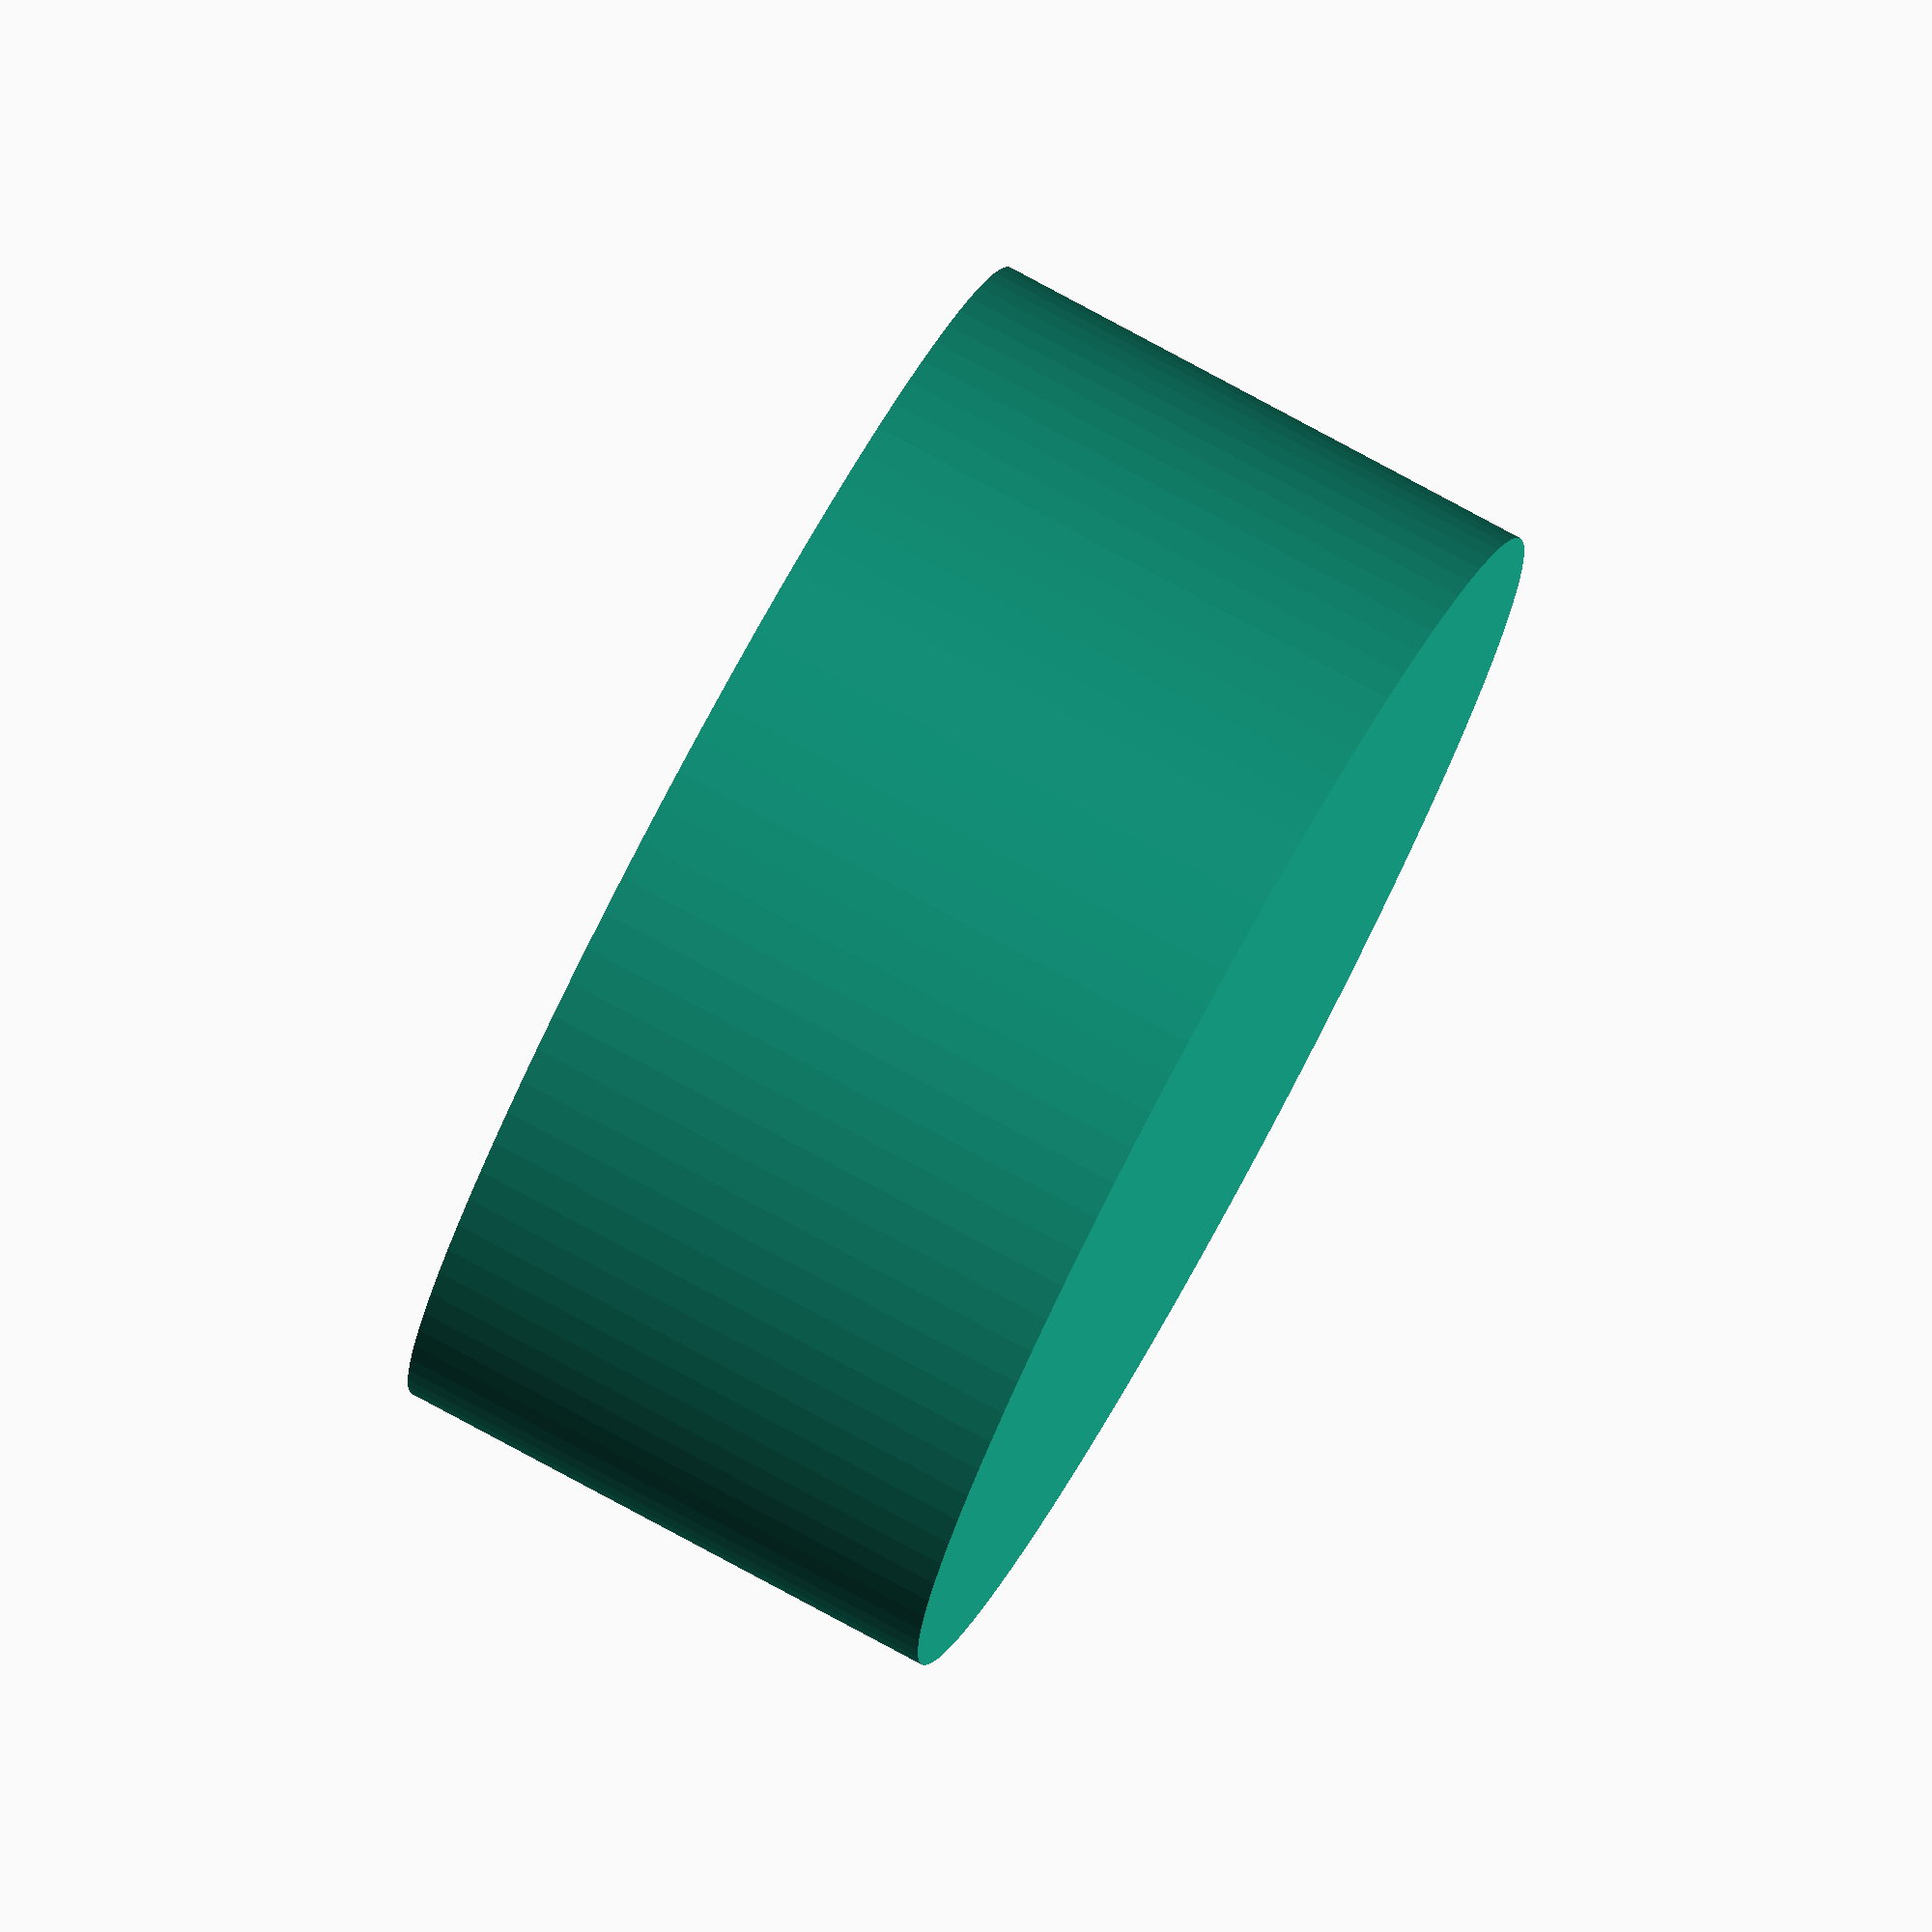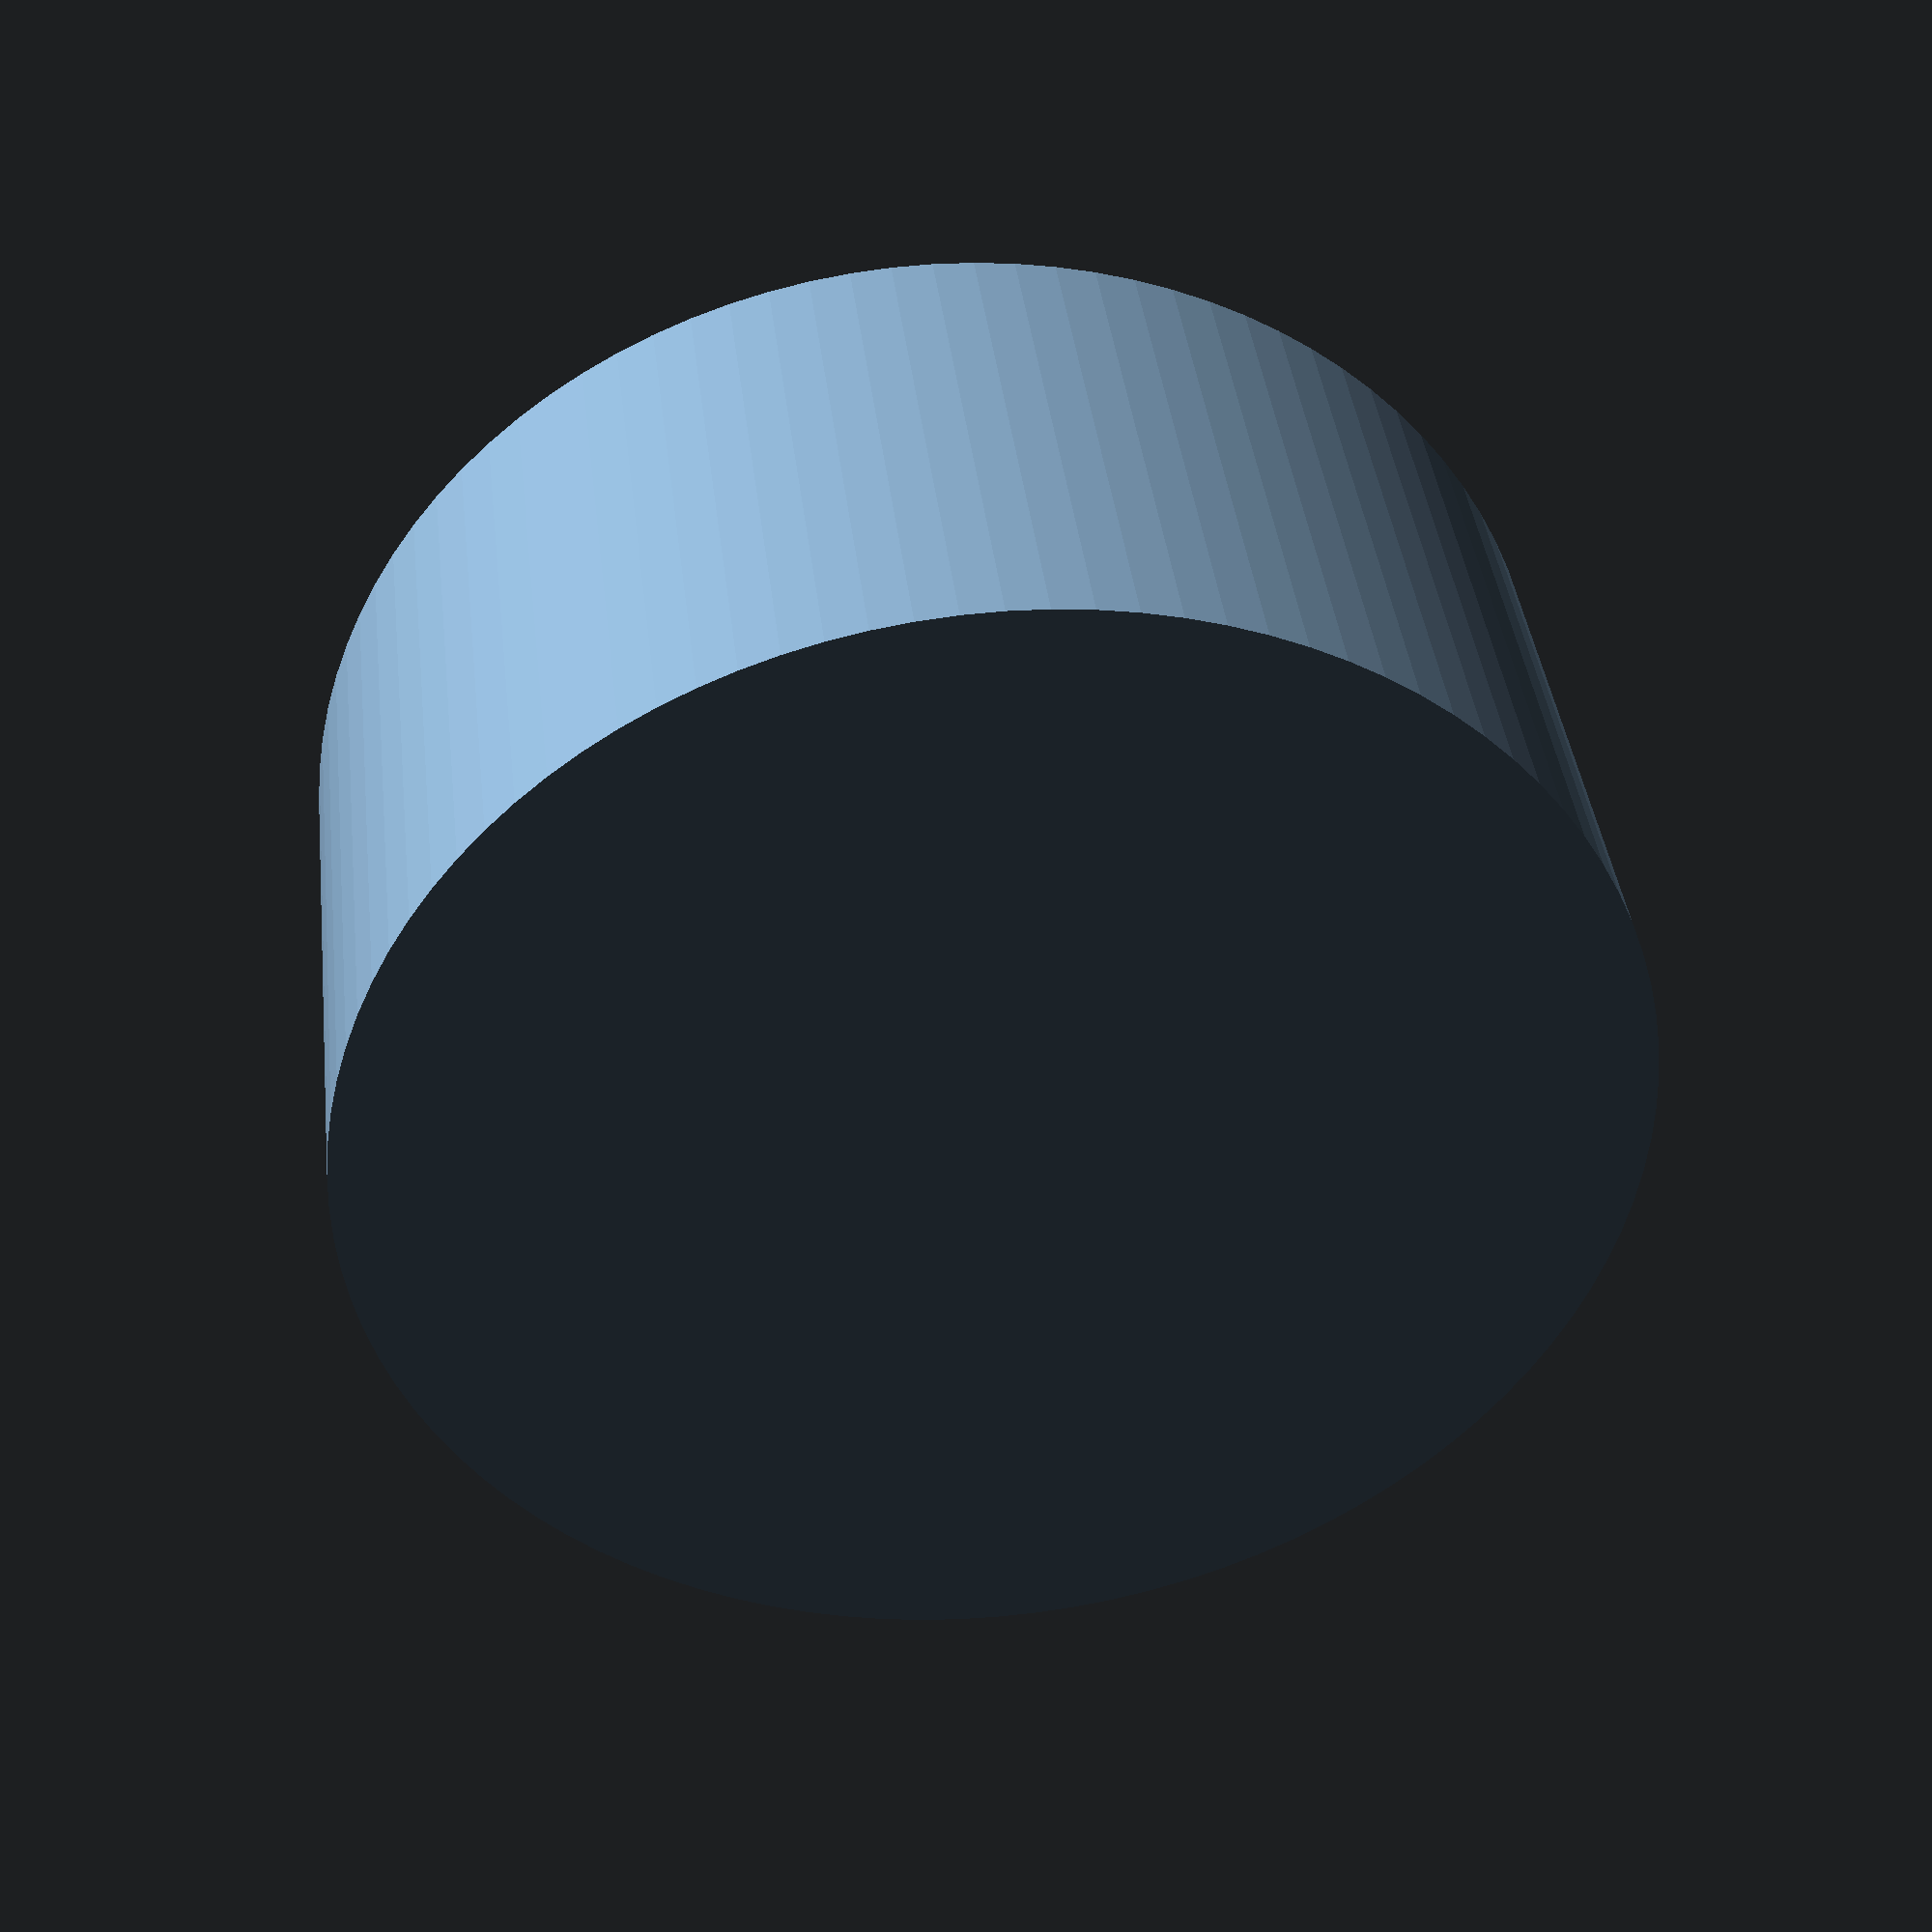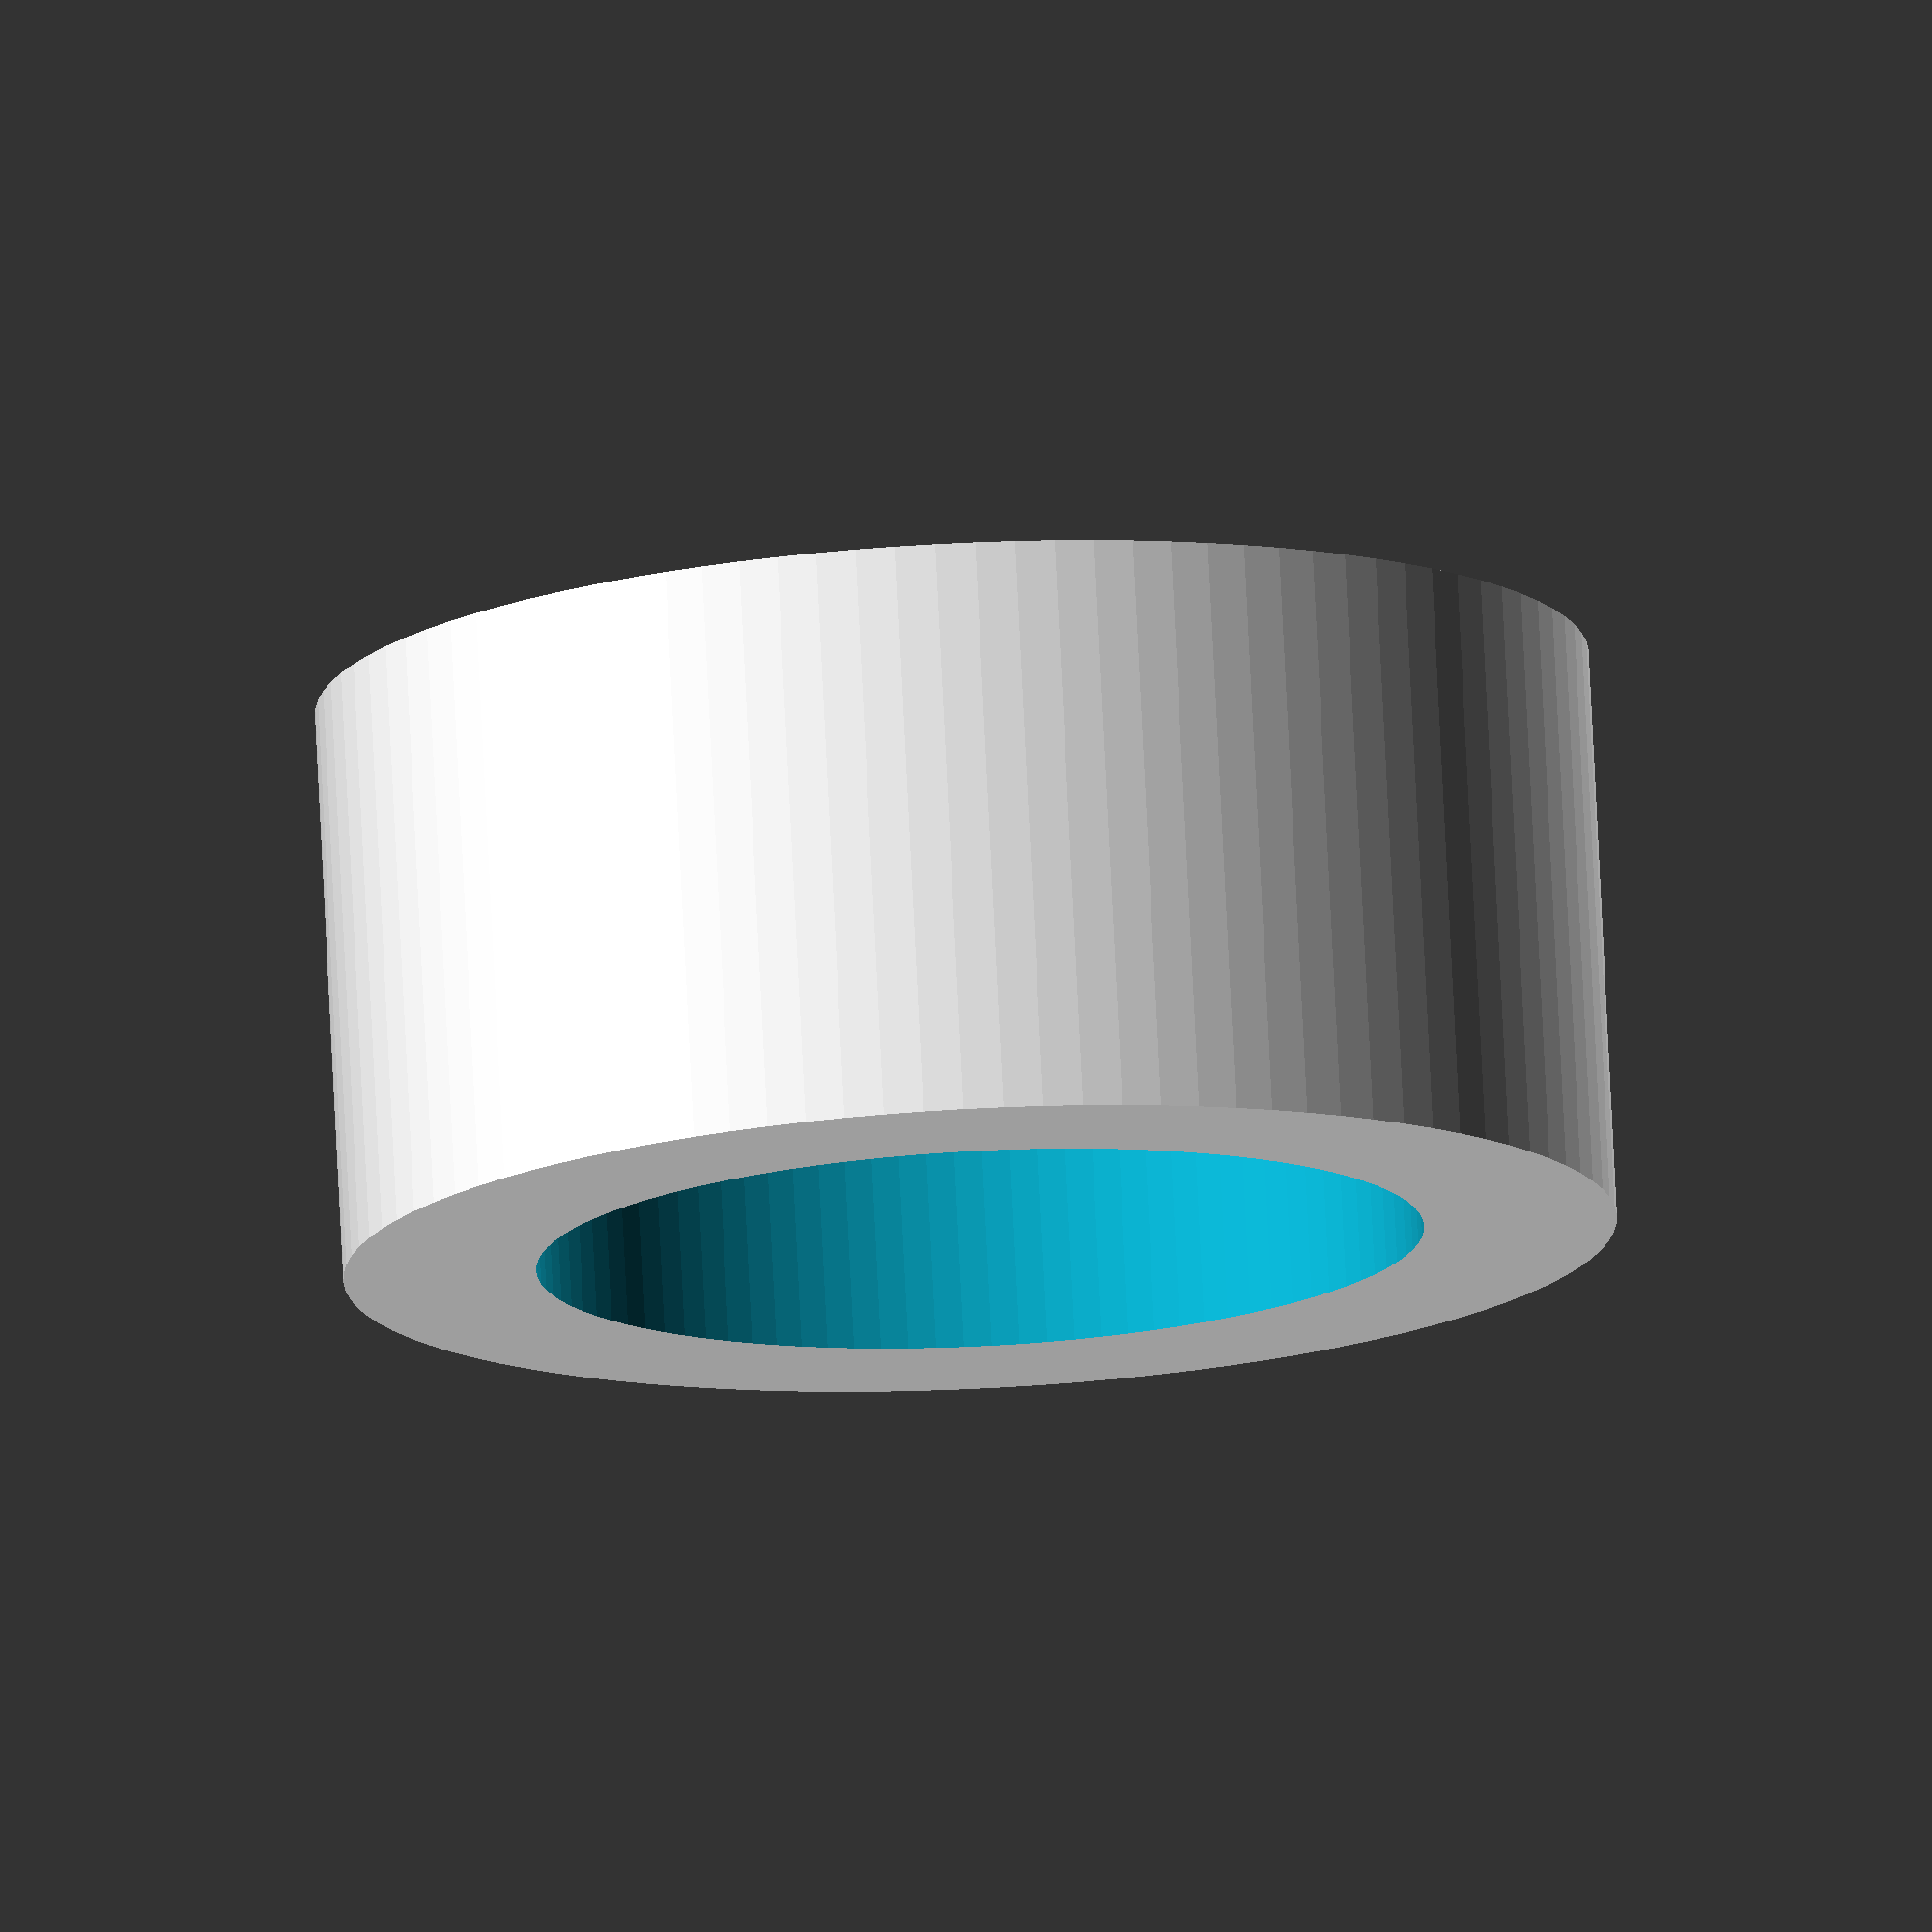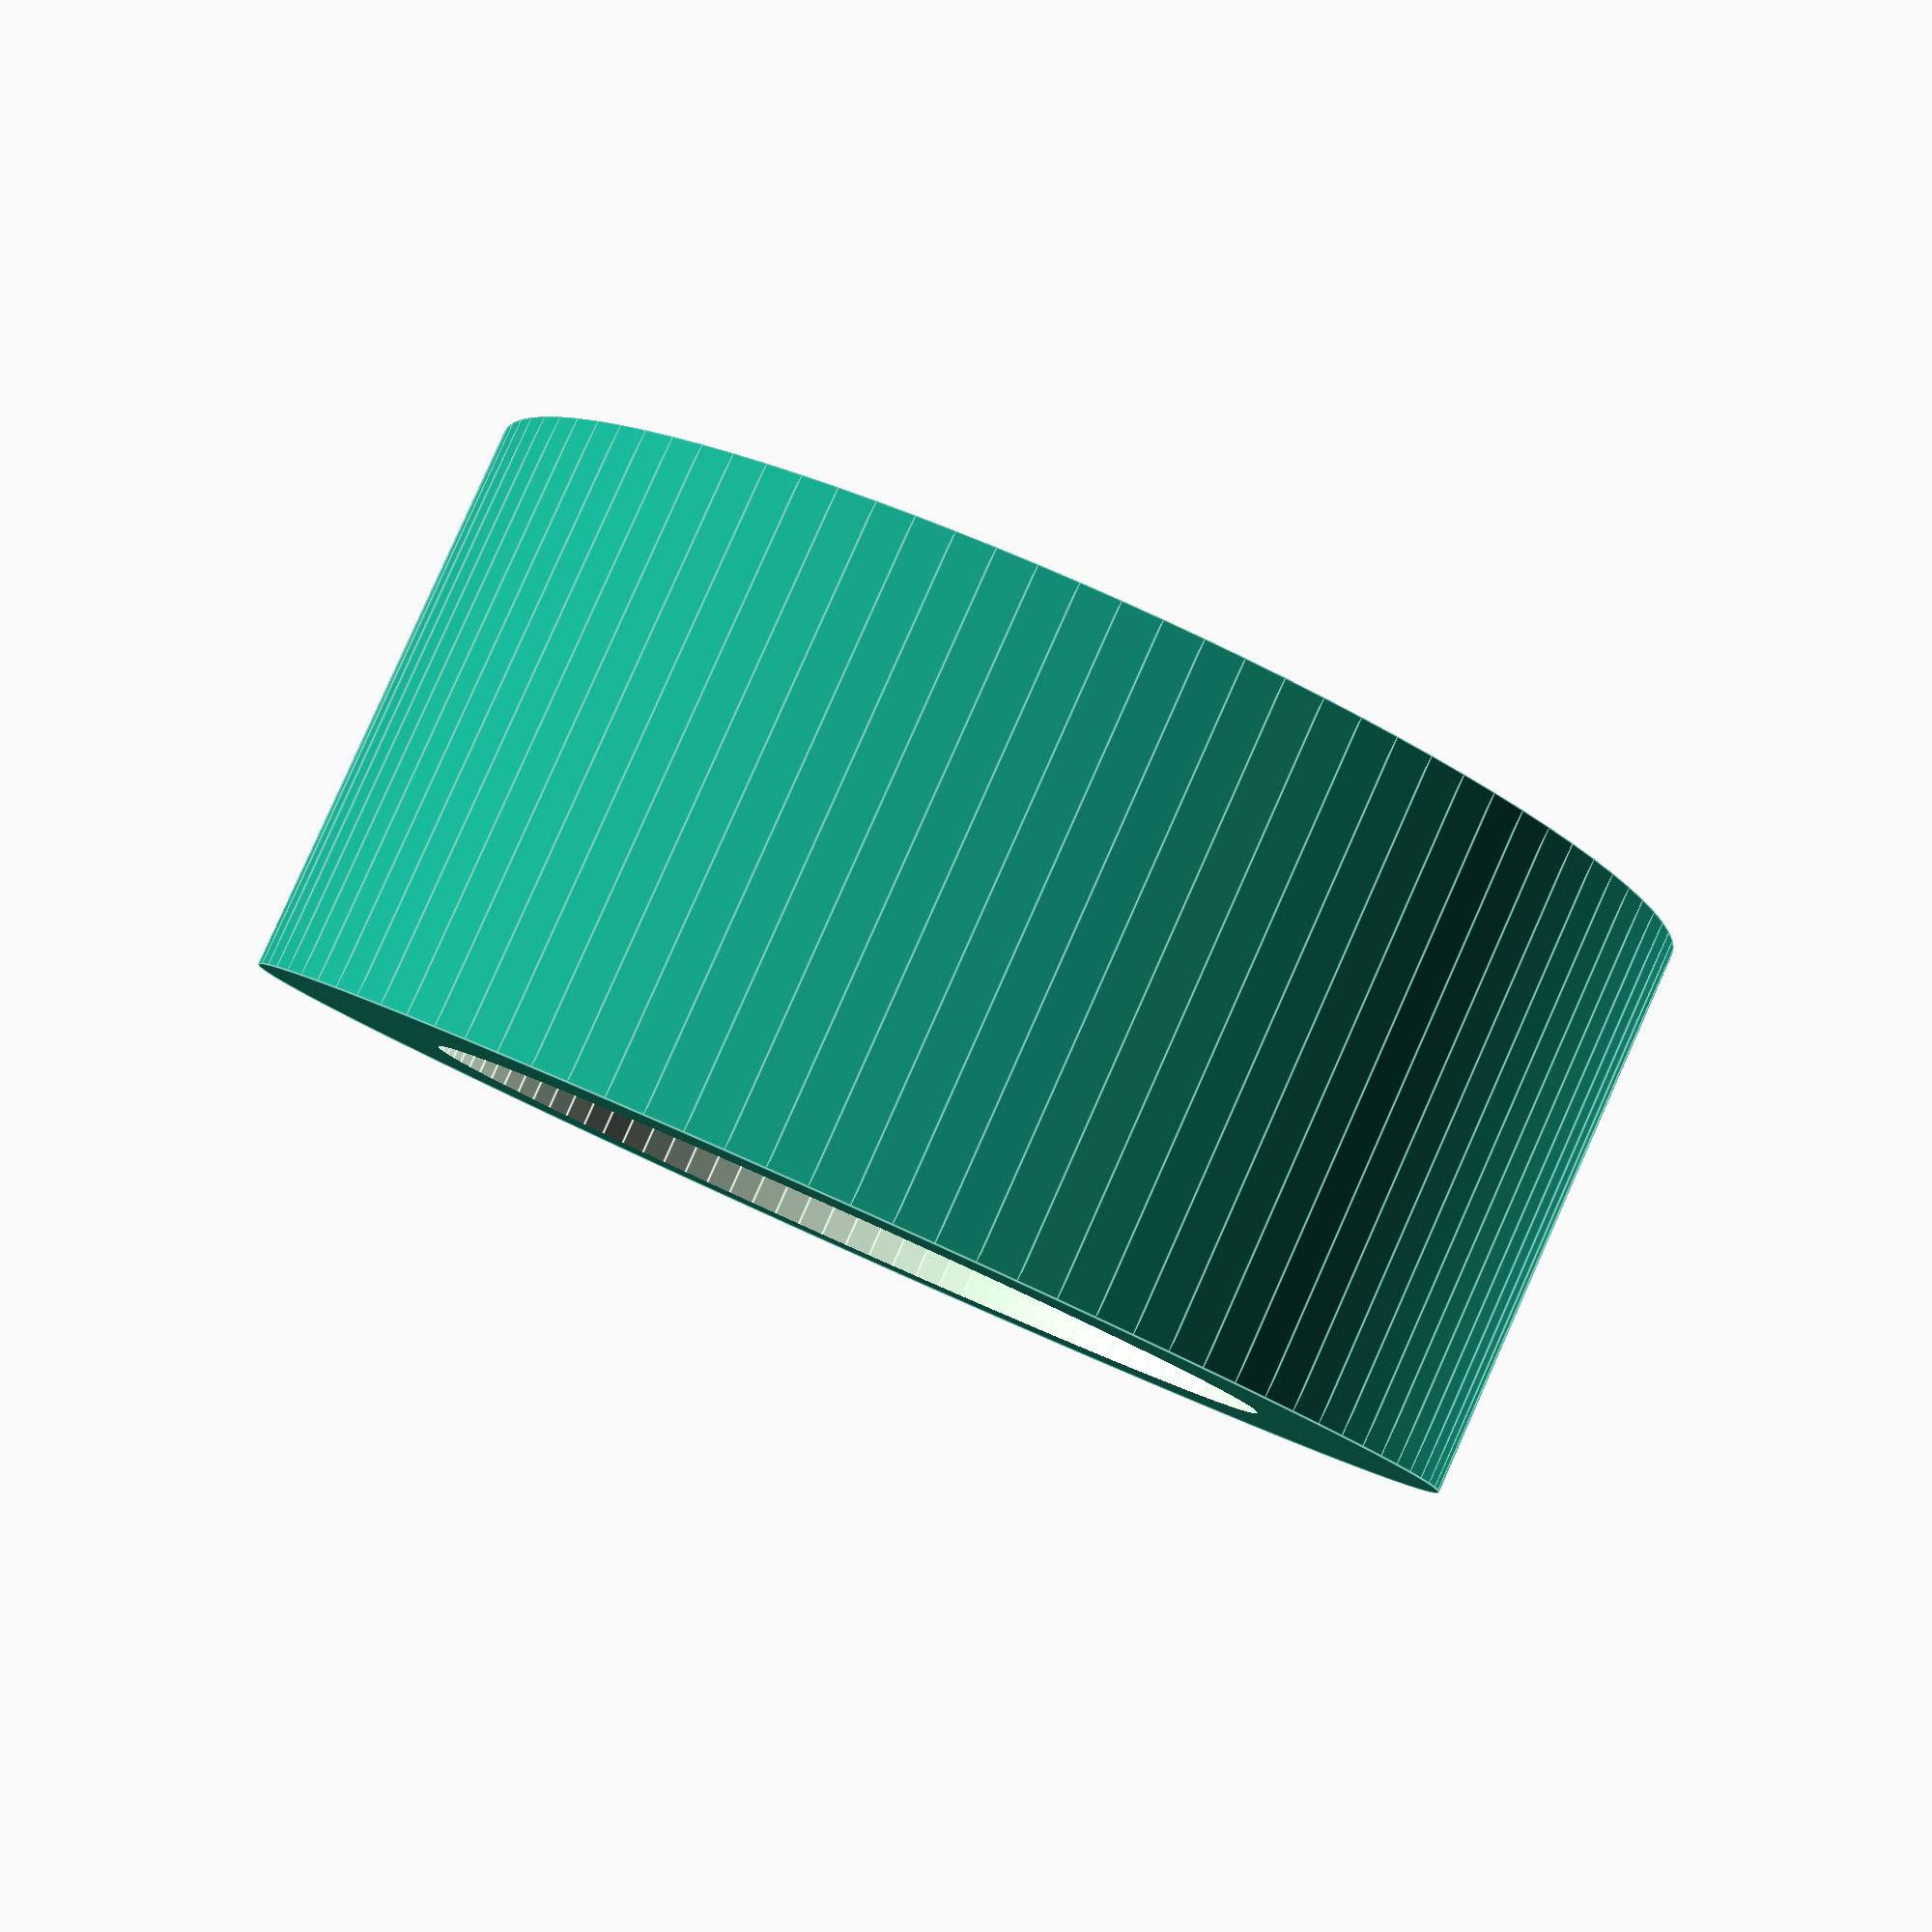
<openscad>
pared = 2;

placaX = 76;
placaY = 50;

marcoX = placaX + 1;
marcoY = placaY + 1; 

radio = 5;

module carcasa() {
    rotate([90,60,90]){
        difference() {
            union () {
                minkowski() {
                    rotate_extrude(angle=60, $fn= 100) {
                        square([marcoY, marcoX], center = false);
                    }
                    sphere(radio, $fn= 100);
                }                
            }
            rotate_extrude(angle=60, $fn= 100) {
                square([marcoY, marcoX], center = false);
            }
        }
    } 
    minkowski() {
        cube([marcoX, marcoY, 10], center = false);
        cylinder(r = radio, $fn= 100);
    }
    
}

module caja(){
    difference(){
        union() {
            difference() {
                carcasa();
                // Recortamos el hueco del marco
                cube([marcoX, marcoY, 20], center = false);
            }            
            translate([-0.5,0.5,-2 + 0.001]) cube([marcoX + 1, marcoY + 1, 2], center = false);
            // Tapon - exterior
            translate([marcoX - 10,37,-45]) rotate([30,0,0]) cylinder(r = 8, h = 10, $fn = 100);
            // Roscas - exterior
            translate([4.5, 4.5, -4]) cylinder(r = 2.25, h = 6, center = false, $fn = 100);      
            translate([4.5, placaY - 4.5, -4]) cylinder(r = 2.25, h = 6, center = false, $fn = 100);    
            translate([placaX - 4.5, 4.5, -4]) cylinder(r = 2.25, h = 6, center = false, $fn = 100);      
            translate([placaX - 4.5,placaY - 4.5, -4]) cylinder(r = 2.25, h = 6, center = false, $fn = 100);                         
        }
        // Recorte del marco
        translate([0,10,-2 ]) cube([marcoX - 10, marcoY - 20, 2 + 0.002], center = false);
        // Tapon - interior
        translate([marcoX - 10,37,-45 - 0.001]) rotate([30,0,0]) cylinder(r = 6, h = 10 + 0.002, $fn = 100);   
        // Roscas - interior
        translate([4.5, 4.5, -5]) cylinder(r = 1.25, h = 8, center = false, $fn = 100);      
        translate([4.5,placaY - 4.5,-5]) cylinder(r = 1.25, h = 8, center = false, $fn = 100);    
        translate([placaX - 4.5,4.5,-5]) cylinder(r = 1.25, h = 8, center = false, $fn = 100);      
        translate([placaX - 4.5,placaY - 4.5,-5]) cylinder(r = 1.25, h = 8, center = false, $fn = 100);      
    }    
}

module tapon_cable(){
    difference(){
        union(){
            cylinder(r = 6, h = 10 + 2, center = false, $fn = 100);
            cylinder(r = 8, h = 2, center = false, $fn = 100);  
            translate([0,0,10 + 2]) cylinder(r1 = 6 + 0.2, r2 = 4 , h = 4, center = false, $fn = 100);               
        }   
        translate([0,0,-0.001]) cylinder(d= 4.2, h = 20, center = false, $fn = 100);
        cube([40,0.2,40], center = true);
    }
}

module tapa() {  
    union() {  
        intersection() {        
            difference() {
                translate ([2,2,0]) minkowski(){
                    cube([placaX - 4, placaY + 1 - 4, 8], center = false); 
                    cylinder(r = 2, h = 0.001, center = false, $fn = 100);
                }
                translate ([3,3,2]) minkowski(){
                    cube([placaX - 4 - 2, placaY + 1 - 4 - 2, 8], center = false); 
                    cylinder(r = 2, h = 0.001, center = false, $fn = 100);
                }
            } 
            cube([placaX, placaY + 1, 8], center = false); 
        }
         minkowski() {
            cube([marcoX, marcoY, 0.8], center = false);
            cylinder(r = radio, h = 0.001, $fn= 100);
        }
    }
}

module tapa_display() {
    difference() {
        translate([0,placaY,2 + 0.001]) rotate([180,0,0]) translate([0,0,0]) tapa();
        translate([8 - 0.5,placaY - 8 - 15 - 1,0]) cube([62,16,2 + 0.002], center = false);
    }
}

module boton_exterior() {
    cylinder(r = 3, h = 2 + 0.002, center = false, $fn = 100); 
    translate([-2,0,0]) cube([4, 10 + 3, 2 + 0.002], center = false);  
}

module boton_interior(caption = "") {
    cylinder(r = 3 - 0.5, h = 1, center = false, $fn = 100); 
    translate([-(4 - 1)/2,0,0]) cube([4 - 1, 10 + 3, 1], center = false); 
    translate([0,0,-3]) cylinder(r = 2, h = 3, center = false, $fn = 100); 
}

module tapa_display_con_botones() {
    difference() {
        tapa_display();
        for(i=[12.5:7.5:+12.5 + 52.5]) 
            translate([i,5,0]) boton_exterior();
    }
    for(i=[12.5:7.5:+12.5 + 52.5]) 
            translate([i,5 + 0.001, 1]) boton_interior();
}

module tapa_display_con_botones_y_tornillos() {
    difference() {
        union() {
            tapa_display_con_botones();
            translate([4.5,4.5 - 1,-6]) cylinder(r = 4, h = 8, center = false, $fn = 100);      
            translate([4.5,placaY - 4.5,-6]) cylinder(r = 4, h = 8, center = false, $fn = 100);    
            translate([placaX - 4.5,4.5 - 1,-6]) cylinder(r = 4, h = 8, center = false, $fn = 100);      
            translate([placaX - 4.5,placaY - 4.5,-6]) cylinder(r = 4, h = 8, center = false, $fn = 100);  
        }

        translate([4.5,4.5 - 1,-4]) cylinder(r = 3.5, h = 8, center = false, $fn = 100);      
        translate([4.5,placaY - 4.5,-4]) cylinder(r = 3.5, h = 8, center = false, $fn = 100);    
        translate([placaX - 4.5,4.5 - 1,-4]) cylinder(r = 3.5, h = 8, center = false, $fn = 100);      
        translate([placaX - 4.5,placaY - 4.5,-4]) cylinder(r = 3.5, h = 8, center = false, $fn = 100);  

        translate([4.5,4.5 - 1,-7]) cylinder(r = 2, h = 8, center = false, $fn = 100);      
        translate([4.5,placaY - 4.5,-7]) cylinder(r = 2, h = 8, center = false, $fn = 100);    
        translate([placaX - 4.5,4.5 - 1,-7]) cylinder(r = 2, h = 8, center = false, $fn = 100);      
        translate([placaX - 4.5,placaY - 4.5,-7]) cylinder(r = 2, h = 8, center = false, $fn = 100);  
    }
}

module tamponcillos(){
    difference(){
        cylinder(r = 3.3, h = 3, center = false, $fn = 100);
        translate([0,0,0.4]) cylinder(r = 2.3, h = 3, center = false, $fn = 100);
    }
}

// caja();
// carcasa();
// tapa_display_con_botones_y_tornillos();
// tapa();
// tapon_cable();
tamponcillos();

</openscad>
<views>
elev=100.8 azim=71.0 roll=61.6 proj=o view=solid
elev=320.5 azim=143.9 roll=173.4 proj=p view=solid
elev=282.7 azim=196.5 roll=357.2 proj=o view=solid
elev=275.8 azim=347.4 roll=24.0 proj=p view=edges
</views>
